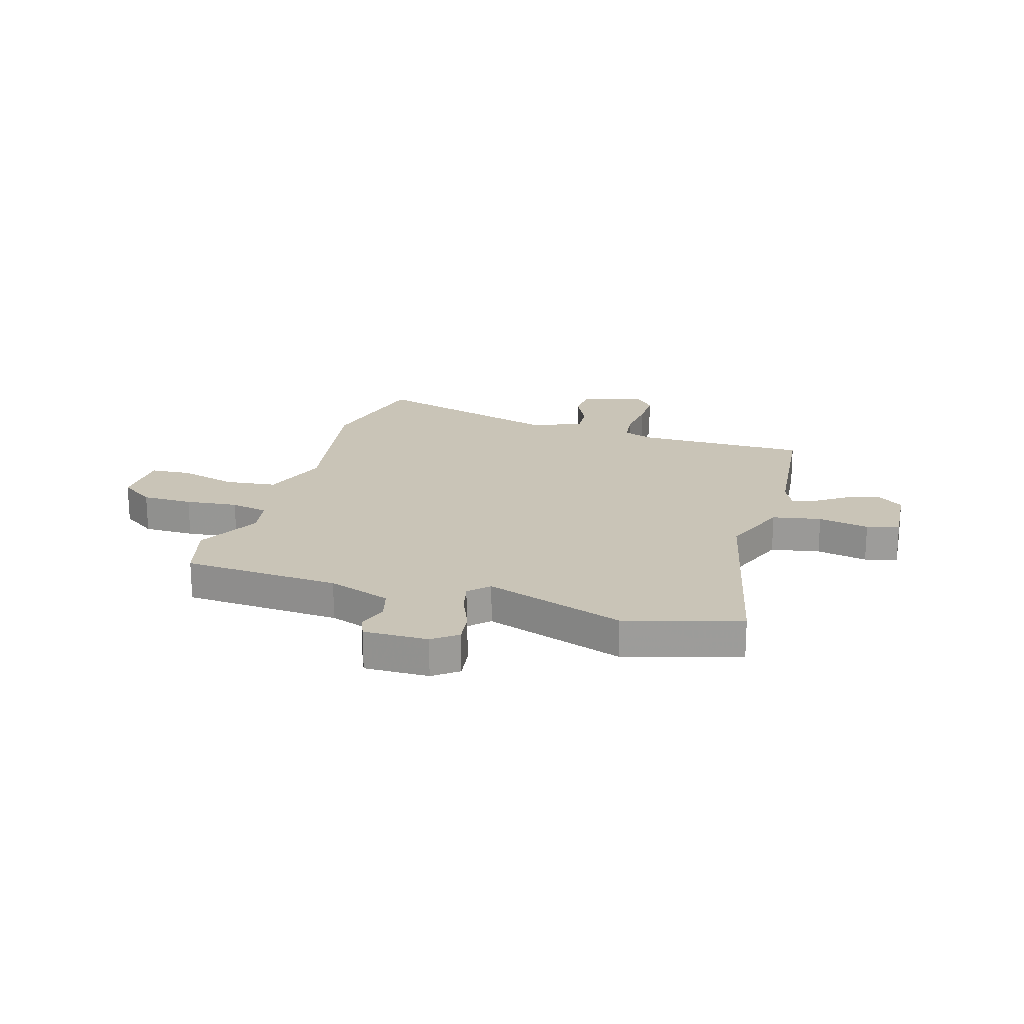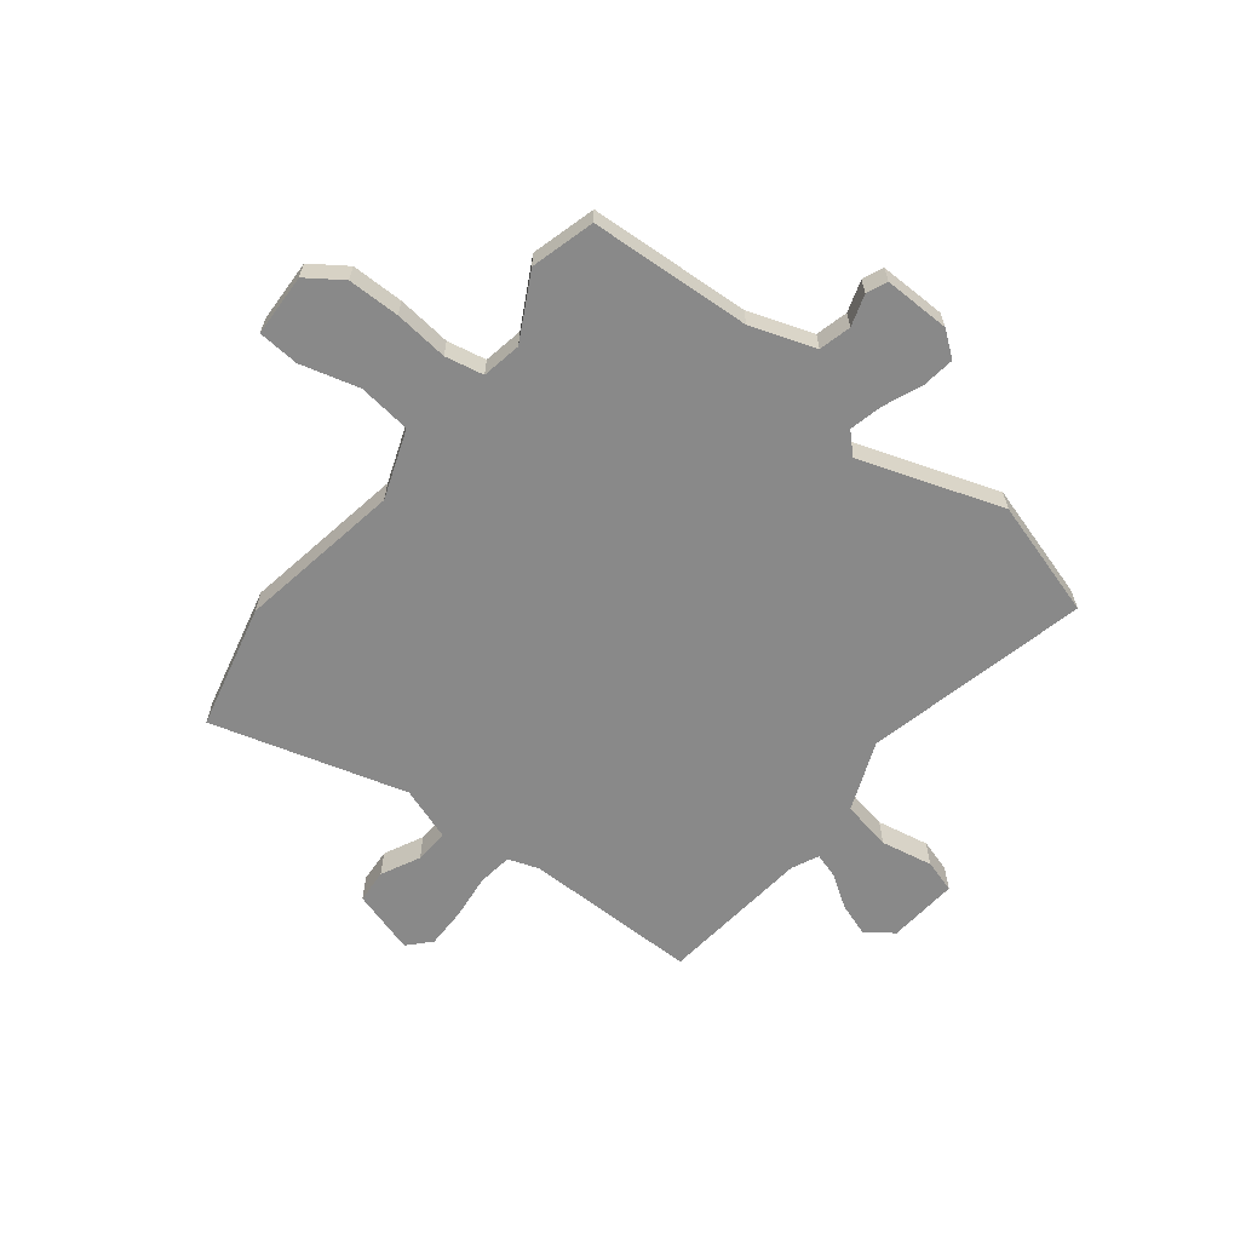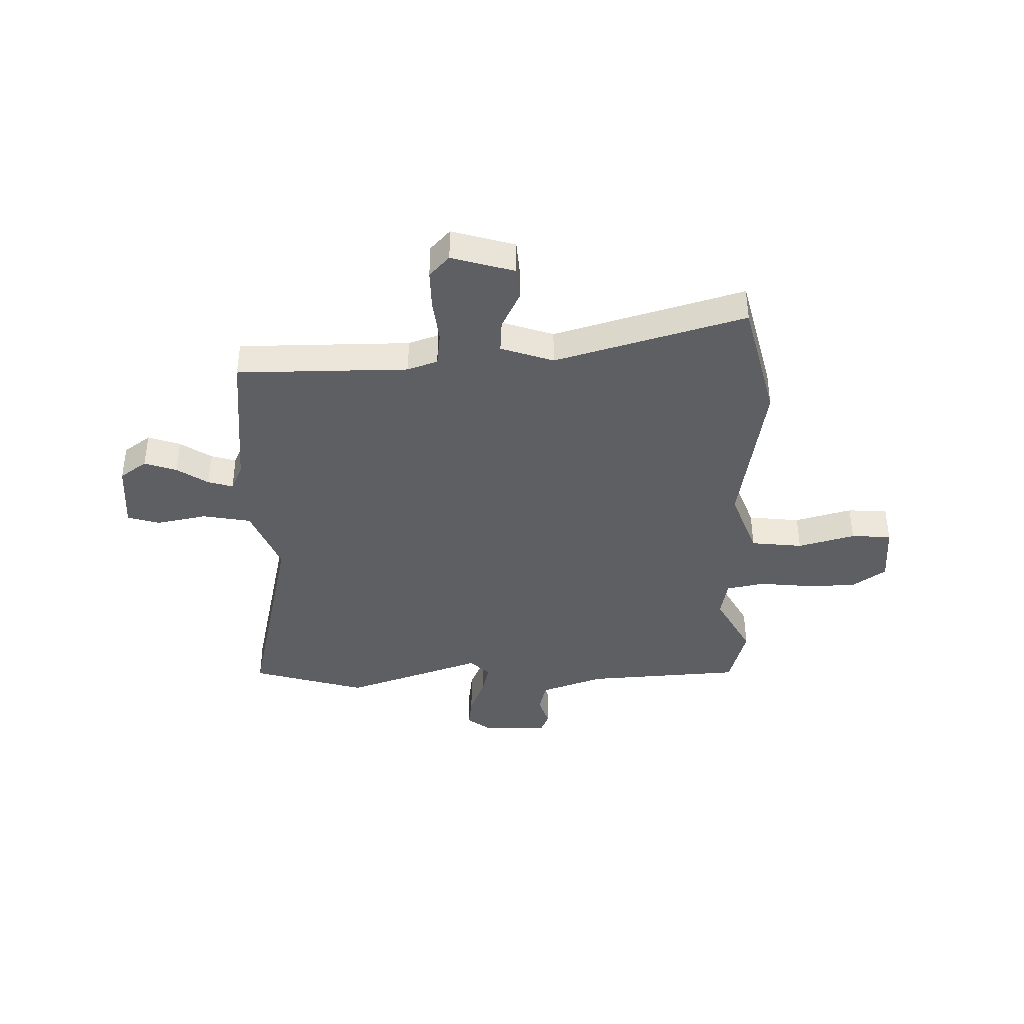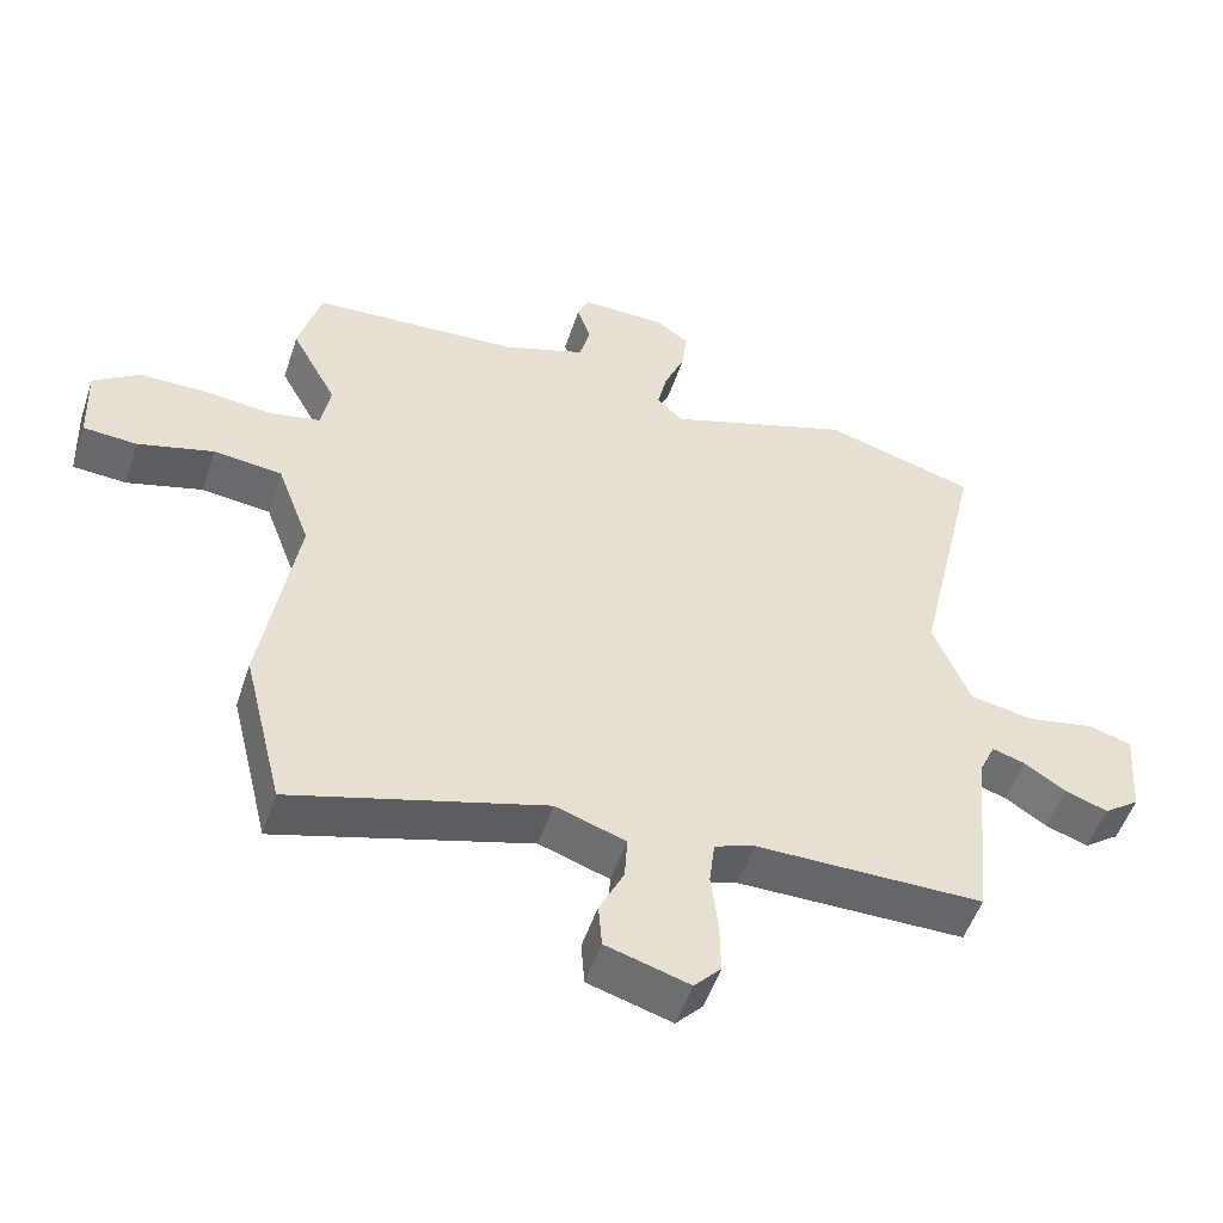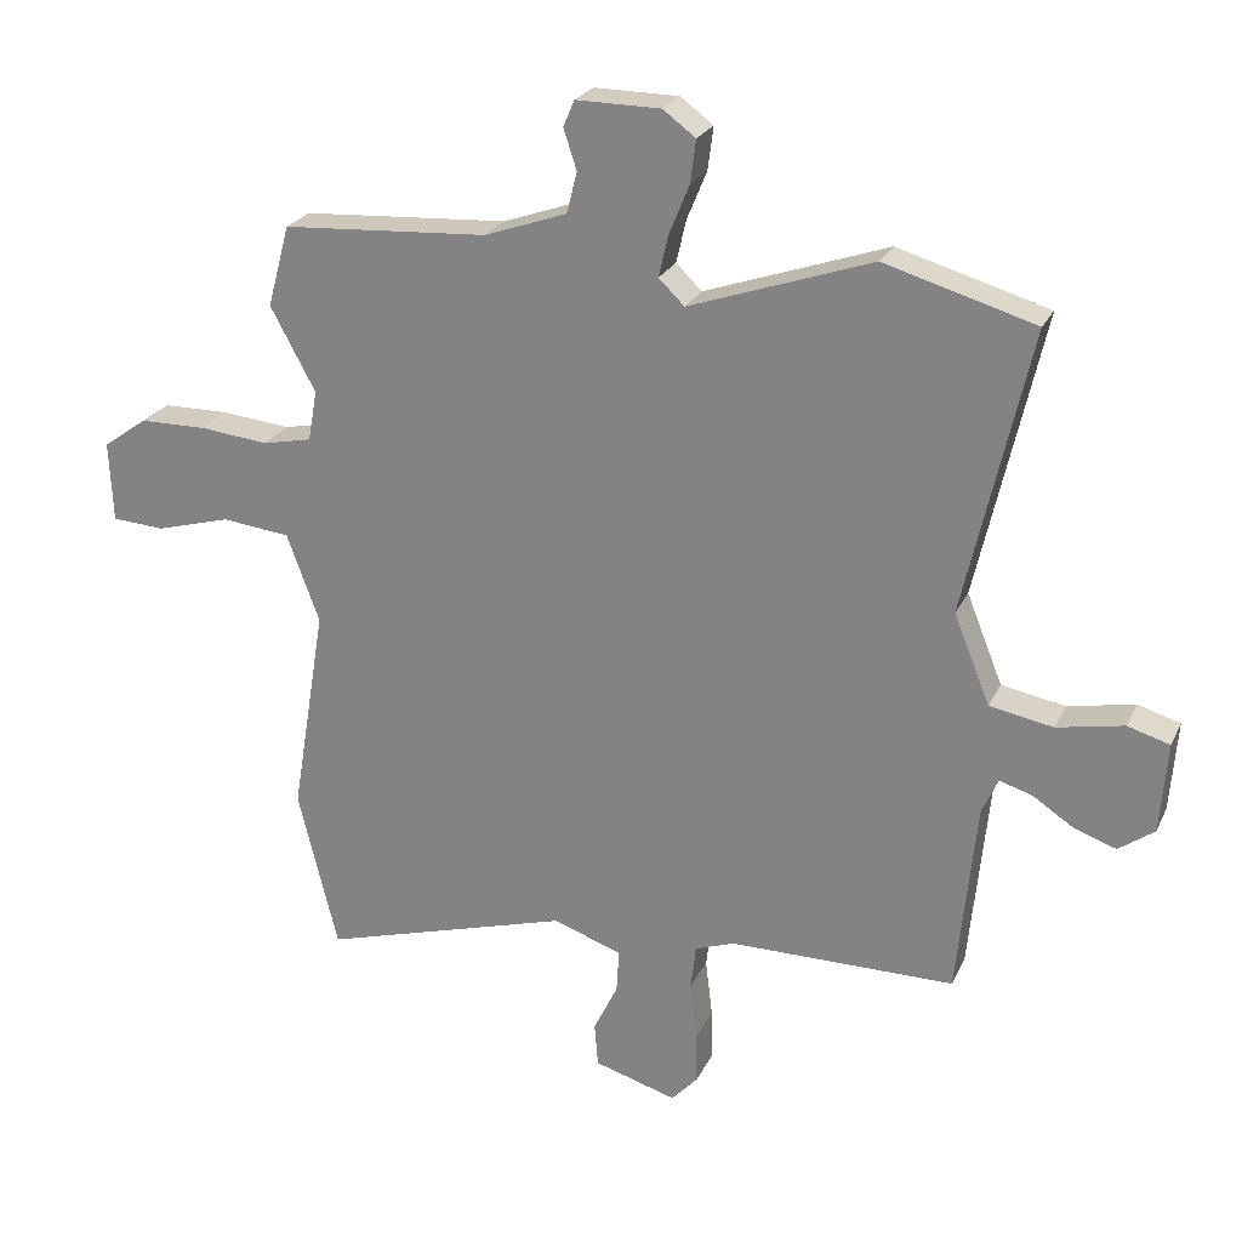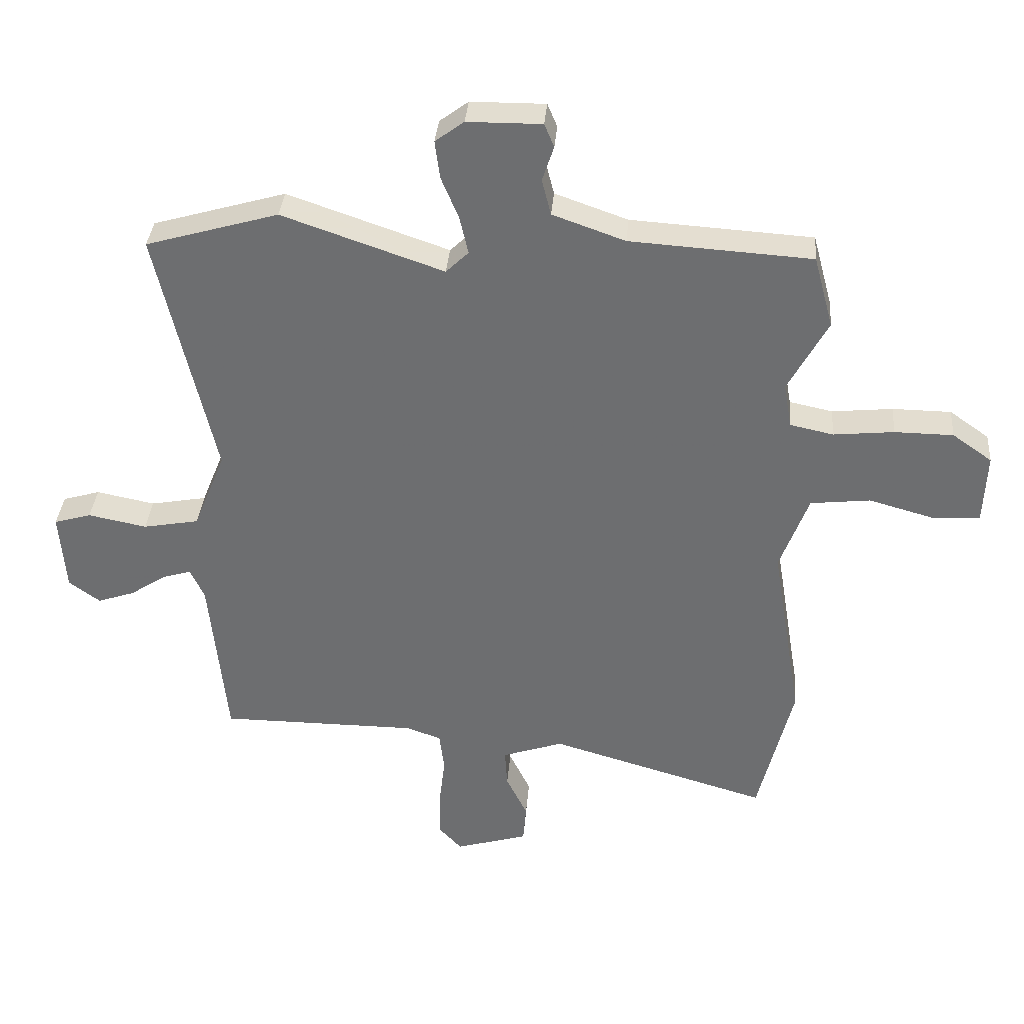
<metadata>
{"format":"obj","ext":"obj","renderer":"f3d","projection":"perspective","resolution":1024,"background":"white","views":[{"elev":20.0,"azim":16.3,"up":"+Y"},{"elev":-63.2,"azim":-38.5,"up":"+Y"},{"elev":-39.9,"azim":-178.7,"up":"+Y"},{"elev":-51.9,"azim":-18.3,"up":"+Z"},{"elev":24.1,"azim":20.5,"up":"+Z"},{"elev":35.3,"azim":-175.4,"up":"+Z"}]}
</metadata>
<code>
v 0.493 0.07 -0.501
v 0.168 0.07 -0.502
v 0.111 0.07 -0.522
v 0.103 0.07 -0.587
v 0.113 0.07 -0.671
v 0.114 0.07 -0.746
v 0.076 0.07 -0.787
v -0.043 0.07 -0.752
v -0.048 0.07 -0.689
v -0.013 0.07 -0.617
v -0.009 0.07 -0.554
v -0.109 0.07 -0.52
v -0.469 0.07 -0.625
v -0.526 0.07 -0.393
v -0.476 0.07 -0.09
v -0.523 0.07 0.037
v -0.621 0.07 0.048
v -0.729 0.07 0.018
v -0.805 0.07 0.023
v -0.81 0.07 0.139
v -0.745 0.07 0.185
v -0.649 0.07 0.186
v -0.55 0.07 0.176
v -0.479 0.07 0.191
v -0.466 0.07 0.264
v -0.531 0.07 0.384
v -0.499 0.07 0.502
v -0.202 0.07 0.521
v -0.083 0.07 0.563
v -0.068 0.07 0.622
v -0.087 0.07 0.68
v -0.071 0.07 0.718
v 0.051 0.07 0.717
v 0.098 0.07 0.682
v 0.09 0.07 0.62
v 0.061 0.07 0.55
v 0.047 0.07 0.489
v 0.084 0.07 0.453
v 0.348 0.07 0.544
v 0.565 0.07 0.481
v 0.471 0.07 0.069
v 0.523 0.07 -0.06
v 0.615 0.07 -0.077
v 0.711 0.07 -0.058
v 0.772 0.07 -0.076
v 0.762 0.07 -0.207
v 0.711 0.07 -0.244
v 0.65 0.07 -0.223
v 0.591 0.07 -0.184
v 0.544 0.07 -0.17
v 0.521 0.07 -0.22
v 0.493 0 -0.501
v 0.168 0 -0.502
v 0.111 0 -0.522
v 0.103 0 -0.587
v 0.113 0 -0.671
v 0.114 0 -0.746
v 0.076 0 -0.787
v -0.043 0 -0.752
v -0.048 0 -0.689
v -0.013 0 -0.617
v -0.009 0 -0.554
v -0.109 0 -0.52
v -0.469 0 -0.625
v -0.526 0 -0.393
v -0.476 0 -0.09
v -0.523 0 0.037
v -0.621 0 0.048
v -0.729 0 0.018
v -0.805 0 0.023
v -0.81 0 0.139
v -0.745 0 0.185
v -0.649 0 0.186
v -0.55 0 0.176
v -0.479 0 0.191
v -0.466 0 0.264
v -0.531 0 0.384
v -0.499 0 0.502
v -0.202 0 0.521
v -0.083 0 0.563
v -0.068 0 0.622
v -0.087 0 0.68
v -0.071 0 0.718
v 0.051 0 0.717
v 0.098 0 0.682
v 0.09 0 0.62
v 0.061 0 0.55
v 0.047 0 0.489
v 0.084 0 0.453
v 0.348 0 0.544
v 0.565 0 0.481
v 0.471 0 0.069
v 0.523 0 -0.06
v 0.615 0 -0.077
v 0.711 0 -0.058
v 0.772 0 -0.076
v 0.762 0 -0.207
v 0.711 0 -0.244
v 0.65 0 -0.223
v 0.591 0 -0.184
v 0.544 0 -0.17
v 0.521 0 -0.22
f 46 47 48 49
f 46 49 50
f 43 44 45 46
f 42 43 46 50
f 41 42 50 51
f 38 39 40 41
f 37 38 41 51
f 33 34 35 36
f 33 36 37
f 30 31 32 33
f 29 30 33 37
f 28 29 37 51
f 25 26 27 28
f 24 25 28 51
f 20 21 22 23
f 18 19 20 23
f 17 18 23 24
f 16 17 24
f 15 16 24 51
f 12 13 14 15
f 11 12 15 51
f 7 8 9 10
f 4 5 6 7
f 3 4 7 10
f 51 1 2
f 51 2 3
f 11 51 3
f 3 10 11
f 100 99 98 97
f 101 100 97
f 97 96 95 94
f 101 97 94 93
f 102 101 93 92
f 92 91 90 89
f 102 92 89 88
f 87 86 85 84
f 88 87 84
f 84 83 82 81
f 88 84 81 80
f 102 88 80 79
f 79 78 77 76
f 102 79 76 75
f 74 73 72 71
f 74 71 70 69
f 75 74 69 68
f 75 68 67
f 102 75 67 66
f 66 65 64 63
f 102 66 63 62
f 61 60 59 58
f 58 57 56 55
f 61 58 55 54
f 53 52 102
f 54 53 102
f 54 102 62
f 62 61 54
f 1 52 53 2
f 2 53 54 3
f 3 54 55 4
f 4 55 56 5
f 5 56 57 6
f 6 57 58 7
f 7 58 59 8
f 8 59 60 9
f 9 60 61 10
f 10 61 62 11
f 11 62 63 12
f 12 63 64 13
f 13 64 65 14
f 14 65 66 15
f 15 66 67 16
f 16 67 68 17
f 17 68 69 18
f 18 69 70 19
f 19 70 71 20
f 20 71 72 21
f 21 72 73 22
f 22 73 74 23
f 23 74 75 24
f 24 75 76 25
f 25 76 77 26
f 26 77 78 27
f 27 78 79 28
f 28 79 80 29
f 29 80 81 30
f 30 81 82 31
f 31 82 83 32
f 32 83 84 33
f 33 84 85 34
f 34 85 86 35
f 35 86 87 36
f 36 87 88 37
f 37 88 89 38
f 38 89 90 39
f 39 90 91 40
f 40 91 92 41
f 41 92 93 42
f 42 93 94 43
f 43 94 95 44
f 44 95 96 45
f 45 96 97 46
f 46 97 98 47
f 47 98 99 48
f 48 99 100 49
f 49 100 101 50
f 50 101 102 51
f 51 102 52 1

</code>
